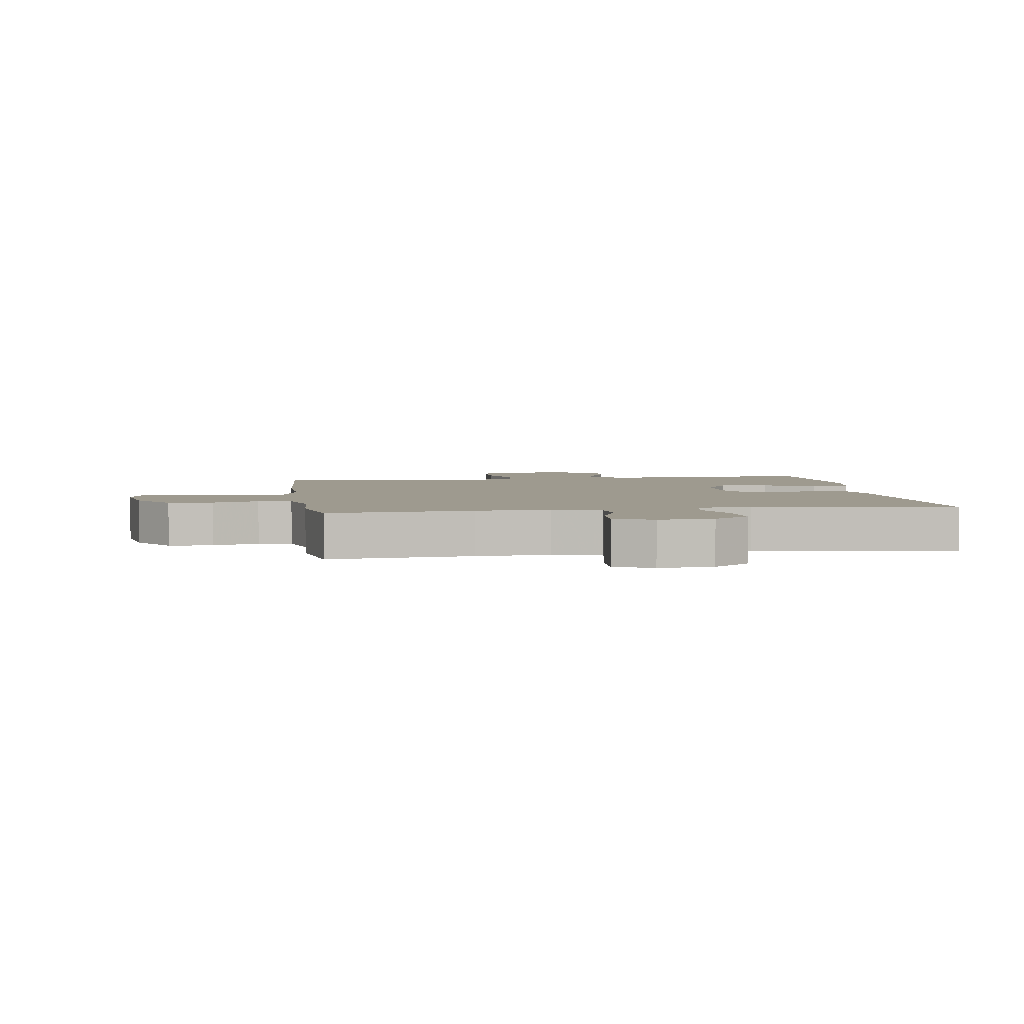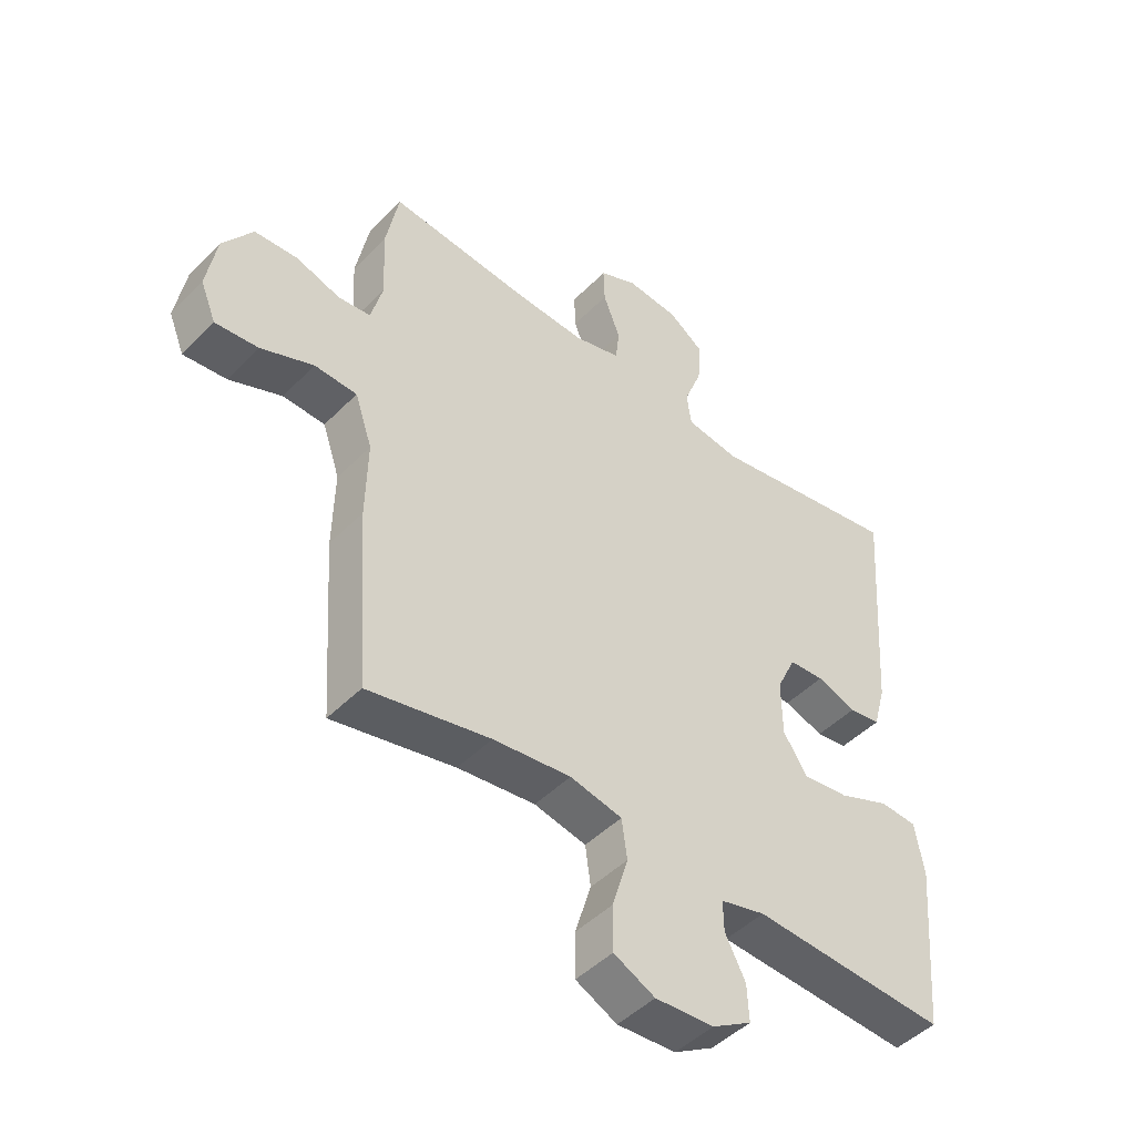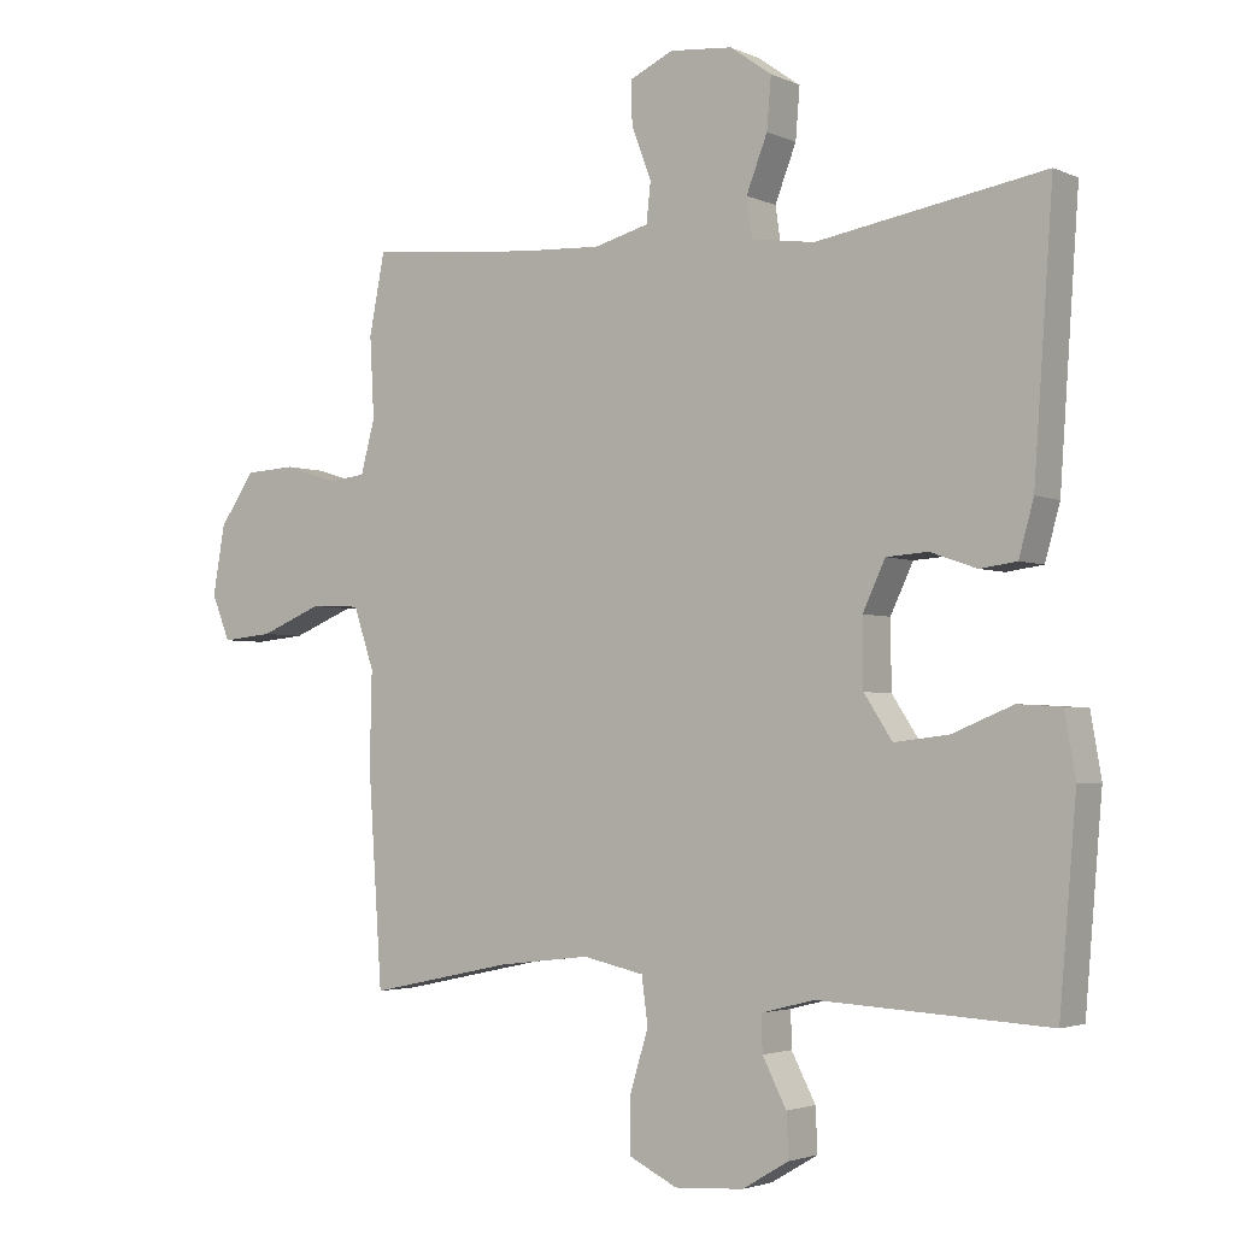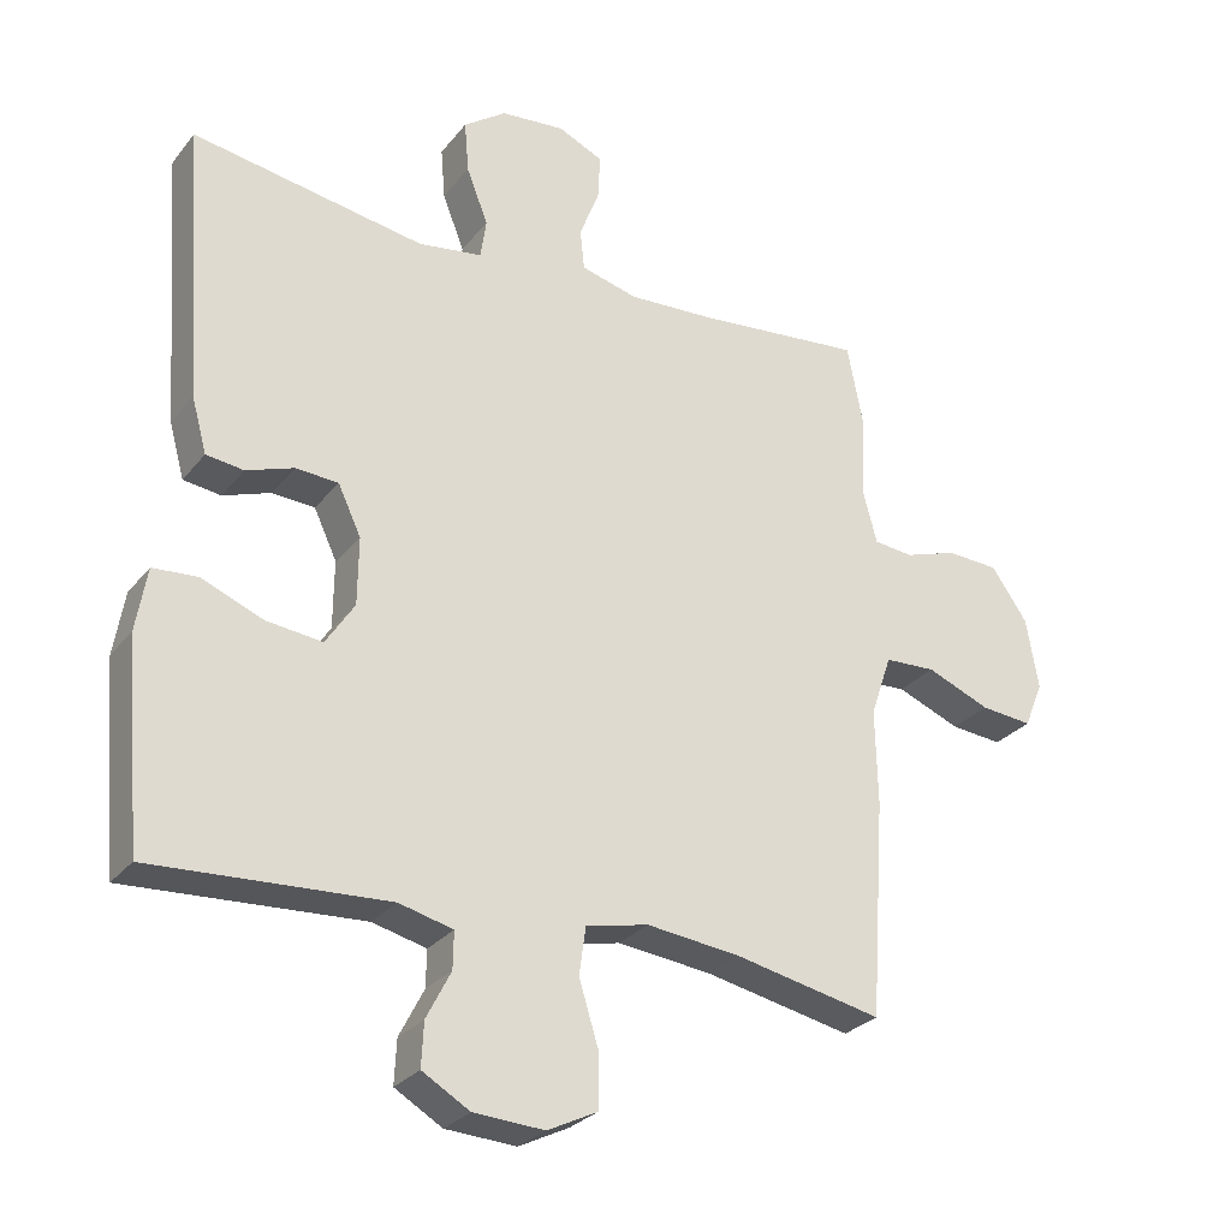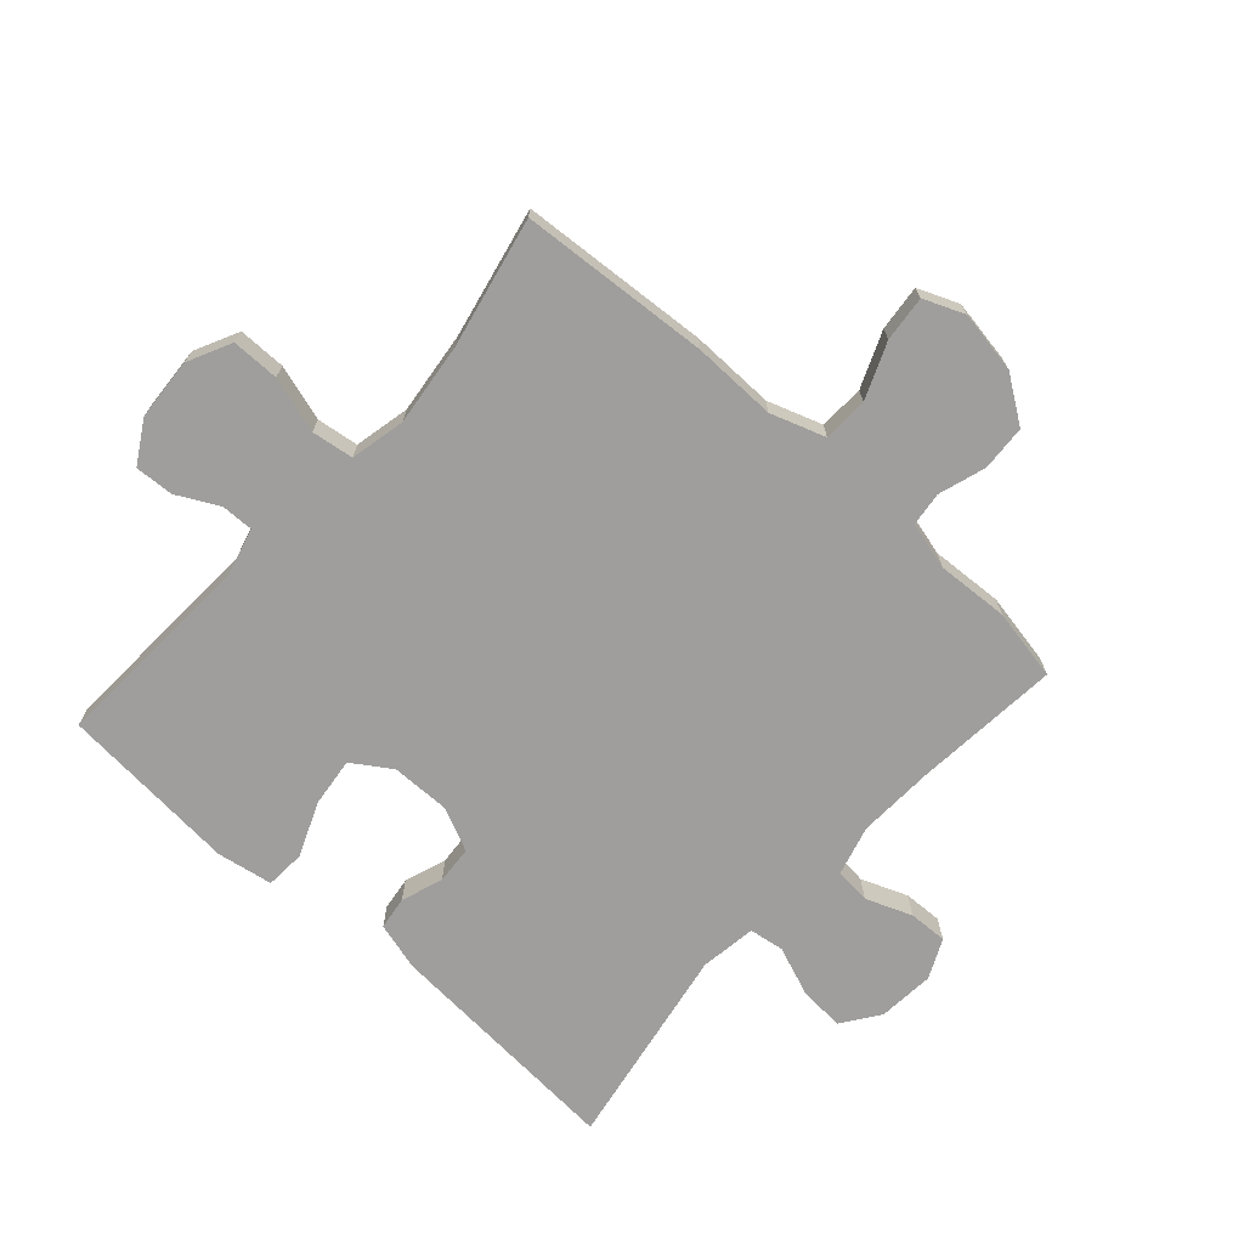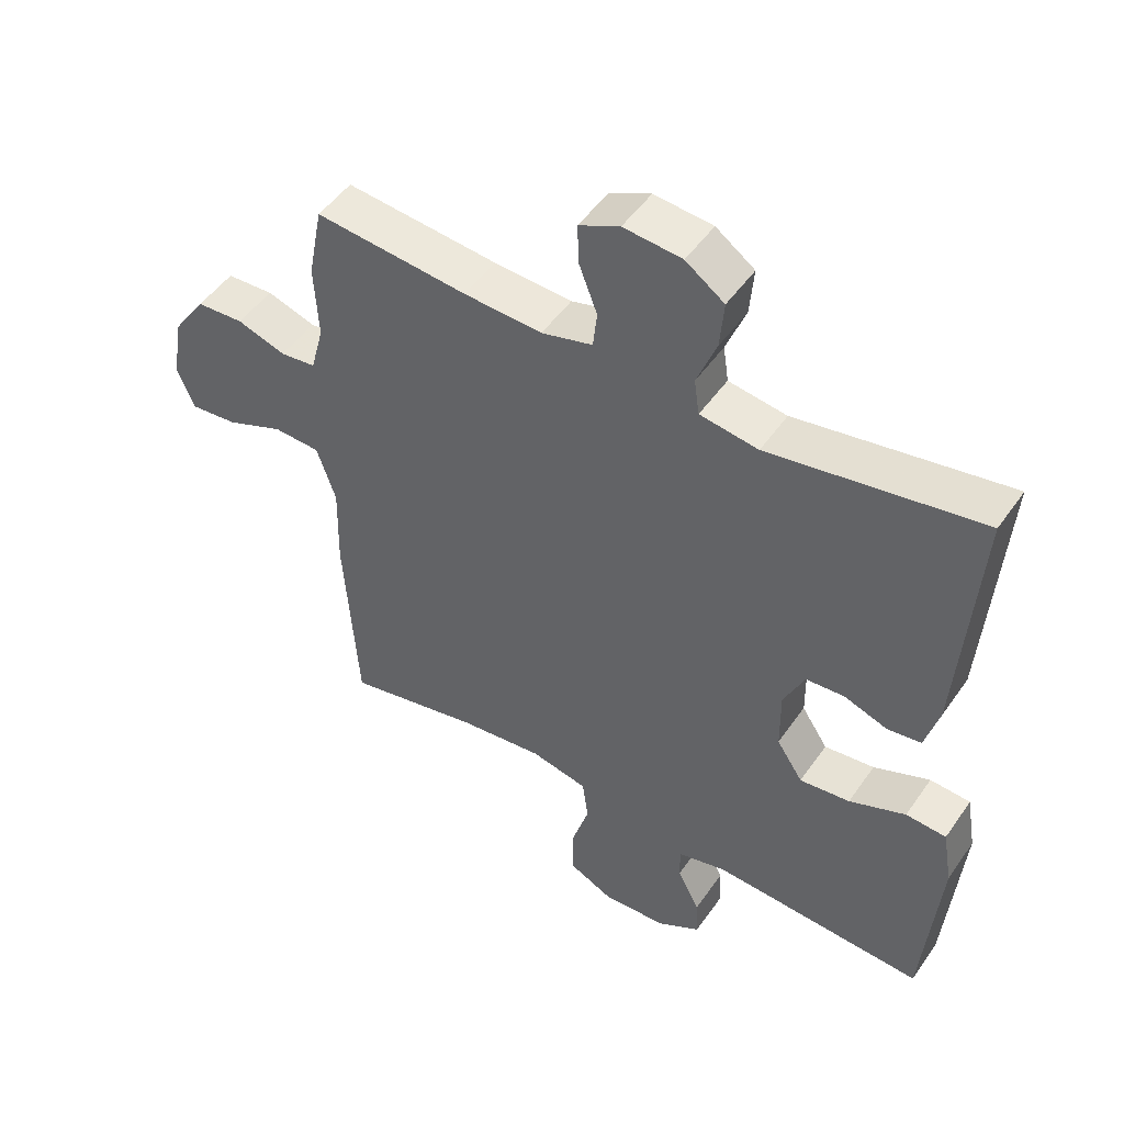
<metadata>
{"format":"obj","ext":"obj","renderer":"f3d","projection":"perspective","resolution":1024,"background":"white","views":[{"elev":3.8,"azim":-8.2,"up":"+Y"},{"elev":-46.8,"azim":-41.4,"up":"+Z"},{"elev":-2.9,"azim":34.2,"up":"+Z"},{"elev":-27.8,"azim":149.9,"up":"+Z"},{"elev":-70.9,"azim":-131.8,"up":"+Y"},{"elev":49.4,"azim":33.4,"up":"+Z"}]}
</metadata>
<code>
v -0.5 0.07 -0.5
v -0.52 0.07 -0.2
v -0.517 0.07 -0.068
v -0.546 0.07 0.018
v -0.617 0.07 0.021
v -0.705 0.07 -0.015
v -0.777 0.07 -0.022
v -0.803 0.07 0.042
v -0.786 0.07 0.14
v -0.736 0.07 0.212
v -0.664 0.07 0.216
v -0.59 0.07 0.192
v -0.536 0.07 0.198
v -0.516 0.07 0.273
v -0.522 0.07 0.387
v -0.5 0.07 0.5
v -0.267 0.07 0.478
v -0.148 0.07 0.472
v -0.07 0.07 0.493
v -0.064 0.07 0.549
v -0.092 0.07 0.622
v -0.094 0.07 0.683
v -0.032 0.07 0.712
v 0.057 0.07 0.704
v 0.116 0.07 0.662
v 0.11 0.07 0.59
v 0.08 0.07 0.513
v 0.088 0.07 0.458
v 0.177 0.07 0.445
v 0.5 0.07 0.5
v 0.473 0.07 0.117
v 0.452 0.07 0.041
v 0.4 0.07 0.034
v 0.334 0.07 0.057
v 0.275 0.07 0.053
v 0.243 0.07 -0.015
v 0.244 0.07 -0.109
v 0.284 0.07 -0.17
v 0.361 0.07 -0.161
v 0.447 0.07 -0.126
v 0.509 0.07 -0.13
v 0.524 0.07 -0.218
v 0.5 0.07 -0.5
v 0.174 0.07 -0.482
v 0.099 0.07 -0.501
v 0.1 0.07 -0.552
v 0.134 0.07 -0.618
v 0.137 0.07 -0.679
v 0.071 0.07 -0.718
v -0.027 0.07 -0.724
v -0.096 0.07 -0.69
v -0.096 0.07 -0.615
v -0.069 0.07 -0.527
v -0.078 0.07 -0.461
v -0.165 0.07 -0.442
v -0.295 0.07 -0.457
v -0.5 0 -0.5
v -0.52 0 -0.2
v -0.517 0 -0.068
v -0.546 0 0.018
v -0.617 0 0.021
v -0.705 0 -0.015
v -0.777 0 -0.022
v -0.803 0 0.042
v -0.786 0 0.14
v -0.736 0 0.212
v -0.664 0 0.216
v -0.59 0 0.192
v -0.536 0 0.198
v -0.516 0 0.273
v -0.522 0 0.387
v -0.5 0 0.5
v -0.267 0 0.478
v -0.148 0 0.472
v -0.07 0 0.493
v -0.064 0 0.549
v -0.092 0 0.622
v -0.094 0 0.683
v -0.032 0 0.712
v 0.057 0 0.704
v 0.116 0 0.662
v 0.11 0 0.59
v 0.08 0 0.513
v 0.088 0 0.458
v 0.177 0 0.445
v 0.5 0 0.5
v 0.473 0 0.117
v 0.452 0 0.041
v 0.4 0 0.034
v 0.334 0 0.057
v 0.275 0 0.053
v 0.243 0 -0.015
v 0.244 0 -0.109
v 0.284 0 -0.17
v 0.361 0 -0.161
v 0.447 0 -0.126
v 0.509 0 -0.13
v 0.524 0 -0.218
v 0.5 0 -0.5
v 0.174 0 -0.482
v 0.099 0 -0.501
v 0.1 0 -0.552
v 0.134 0 -0.618
v 0.137 0 -0.679
v 0.071 0 -0.718
v -0.027 0 -0.724
v -0.096 0 -0.69
v -0.096 0 -0.615
v -0.069 0 -0.527
v -0.078 0 -0.461
v -0.165 0 -0.442
v -0.295 0 -0.457
f 50 51 52 53
f 50 53 54
f 49 50 54
f 46 47 48 49
f 45 46 49 54
f 44 45 54
f 43 44 54 55
f 39 40 41 42
f 38 39 42 43
f 37 38 43 55
f 31 32 33 34
f 29 30 31 34
f 28 29 34 35
f 24 25 26 27
f 22 23 24 27
f 20 21 22 27
f 19 20 27 28
f 18 19 28 35
f 14 15 16 17
f 13 14 17 18
f 9 10 11 12
f 9 12 13
f 8 9 13
f 5 6 7 8
f 4 5 8 13
f 3 4 13 18
f 56 1 2 3
f 36 37 55 56
f 35 36 56
f 3 18 35 56
f 109 108 107 106
f 110 109 106
f 110 106 105
f 105 104 103 102
f 110 105 102 101
f 110 101 100
f 111 110 100 99
f 98 97 96 95
f 99 98 95 94
f 111 99 94 93
f 90 89 88 87
f 90 87 86 85
f 91 90 85 84
f 83 82 81 80
f 83 80 79 78
f 83 78 77 76
f 84 83 76 75
f 91 84 75 74
f 73 72 71 70
f 74 73 70 69
f 68 67 66 65
f 69 68 65
f 69 65 64
f 64 63 62 61
f 69 64 61 60
f 74 69 60 59
f 59 58 57 112
f 112 111 93 92
f 112 92 91
f 112 91 74 59
f 1 57 58 2
f 2 58 59 3
f 3 59 60 4
f 4 60 61 5
f 5 61 62 6
f 6 62 63 7
f 7 63 64 8
f 8 64 65 9
f 9 65 66 10
f 10 66 67 11
f 11 67 68 12
f 12 68 69 13
f 13 69 70 14
f 14 70 71 15
f 15 71 72 16
f 16 72 73 17
f 17 73 74 18
f 18 74 75 19
f 19 75 76 20
f 20 76 77 21
f 21 77 78 22
f 22 78 79 23
f 23 79 80 24
f 24 80 81 25
f 25 81 82 26
f 26 82 83 27
f 27 83 84 28
f 28 84 85 29
f 29 85 86 30
f 30 86 87 31
f 31 87 88 32
f 32 88 89 33
f 33 89 90 34
f 34 90 91 35
f 35 91 92 36
f 36 92 93 37
f 37 93 94 38
f 38 94 95 39
f 39 95 96 40
f 40 96 97 41
f 41 97 98 42
f 42 98 99 43
f 43 99 100 44
f 44 100 101 45
f 45 101 102 46
f 46 102 103 47
f 47 103 104 48
f 48 104 105 49
f 49 105 106 50
f 50 106 107 51
f 51 107 108 52
f 52 108 109 53
f 53 109 110 54
f 54 110 111 55
f 55 111 112 56
f 56 112 57 1

</code>
